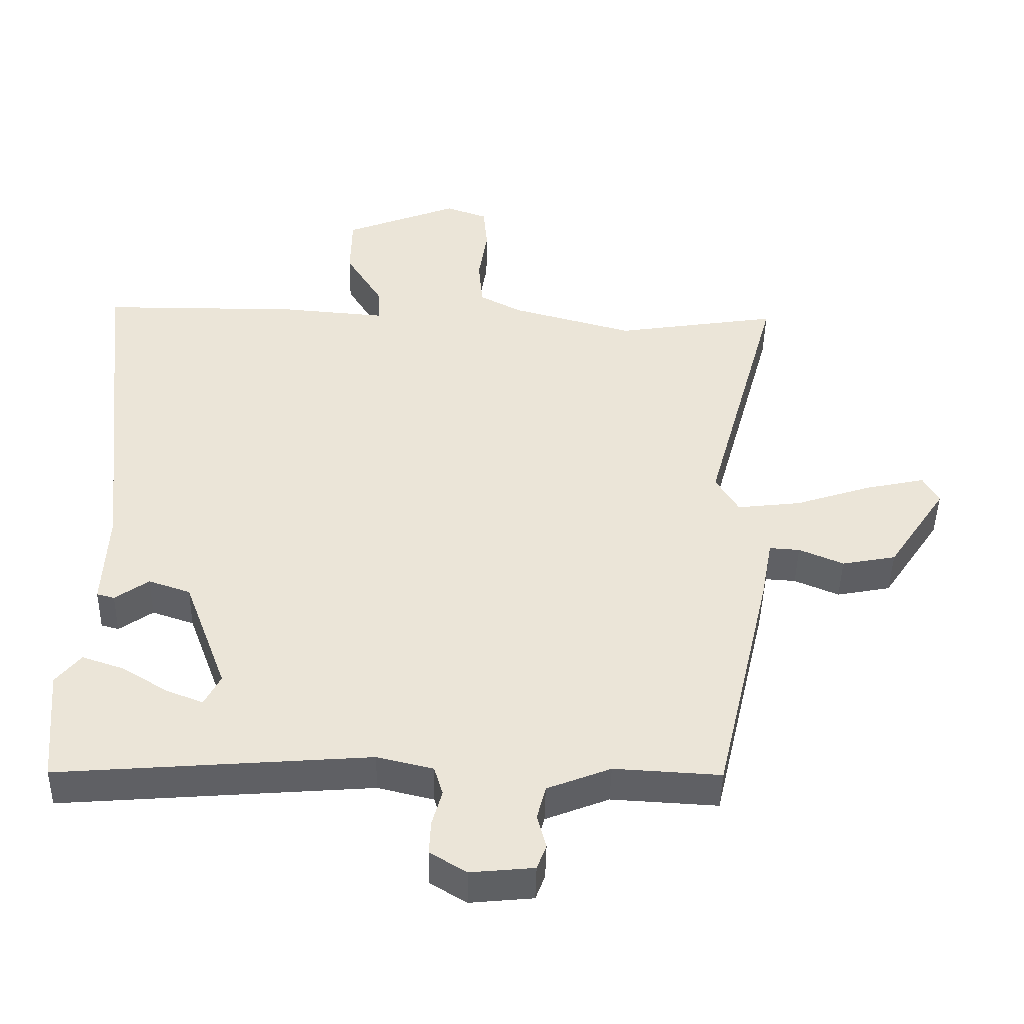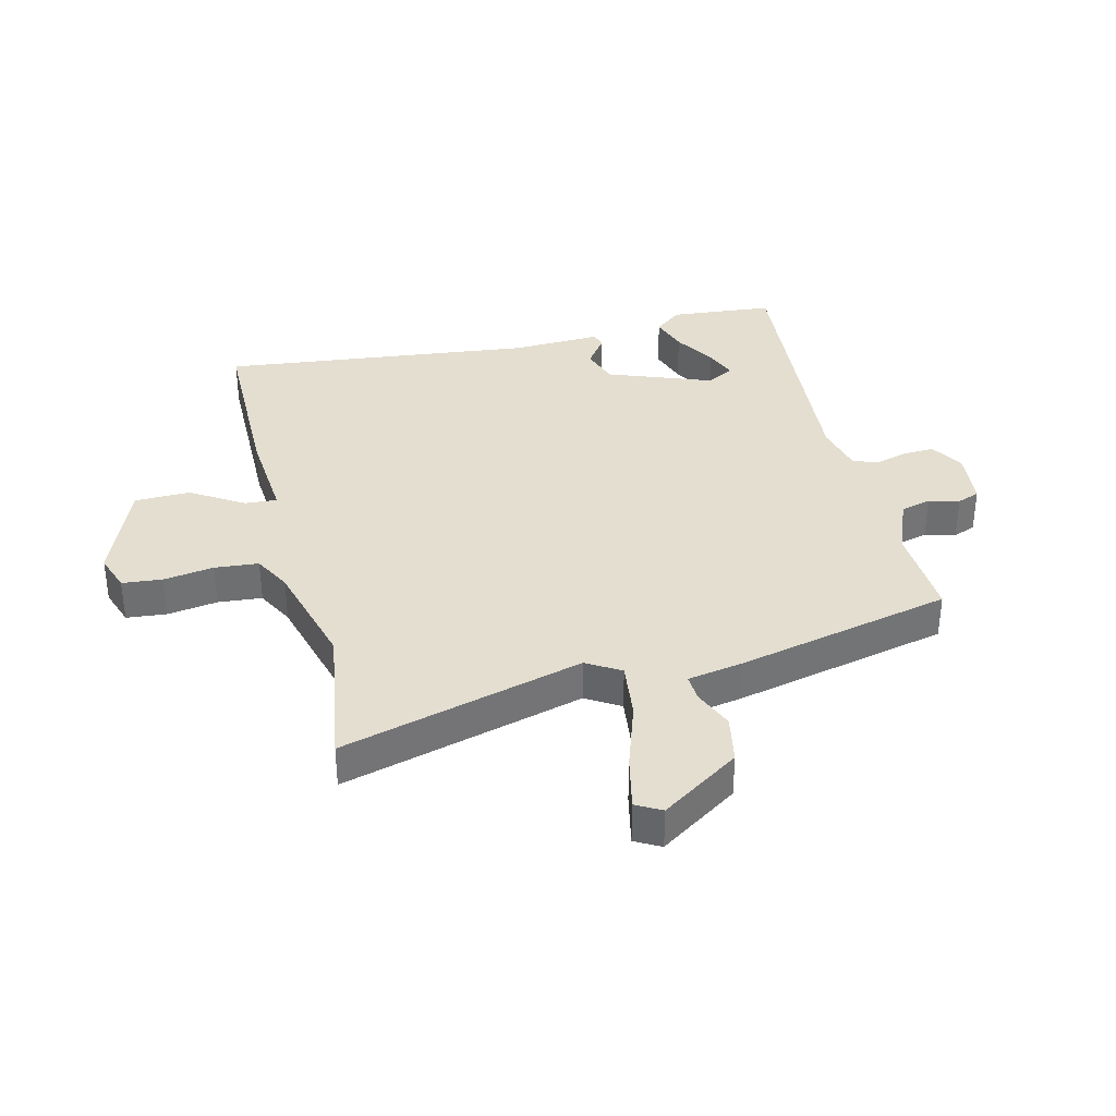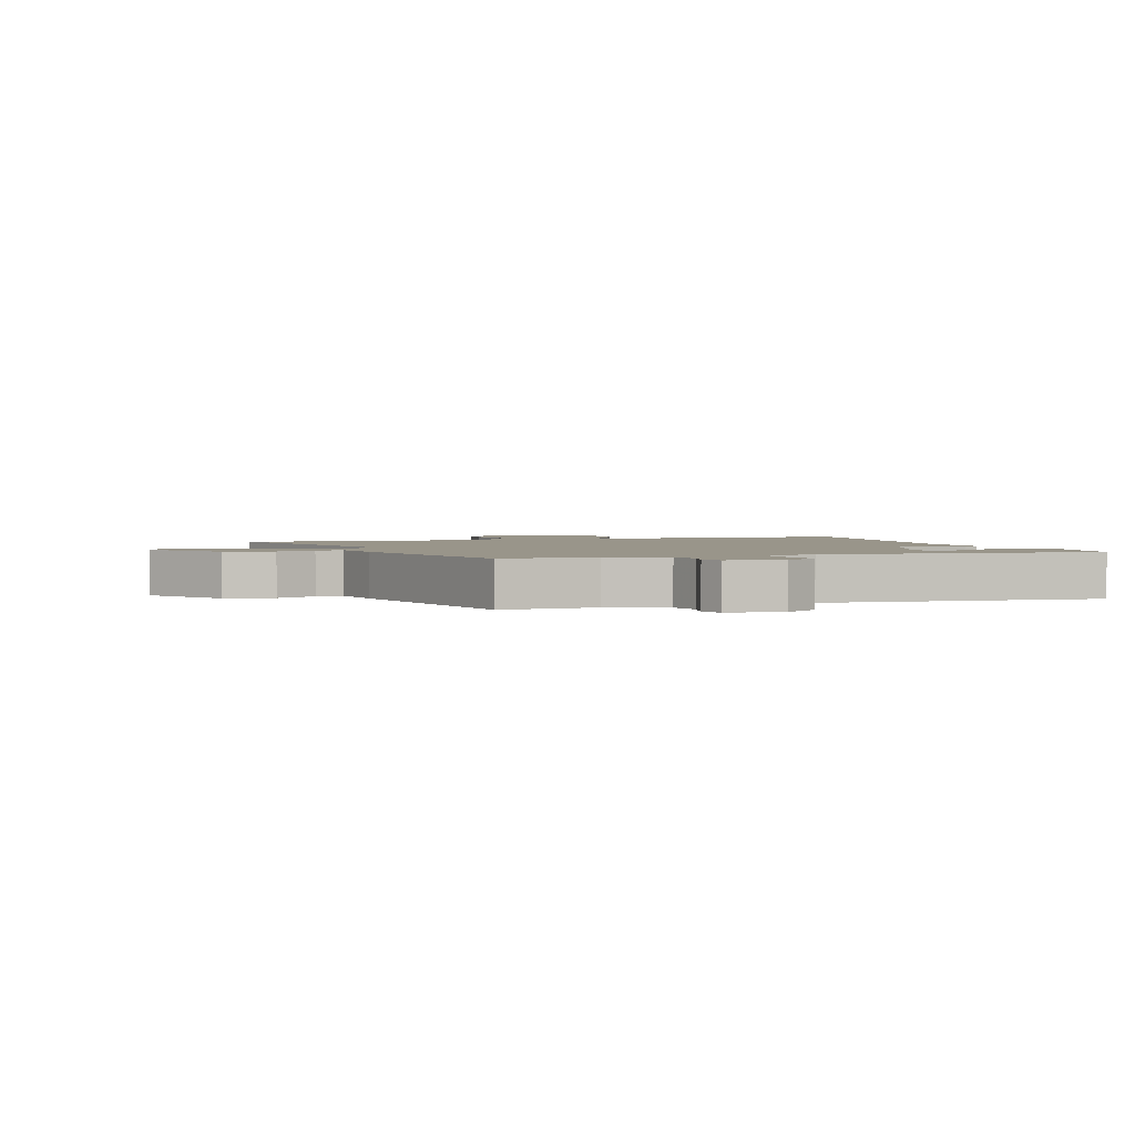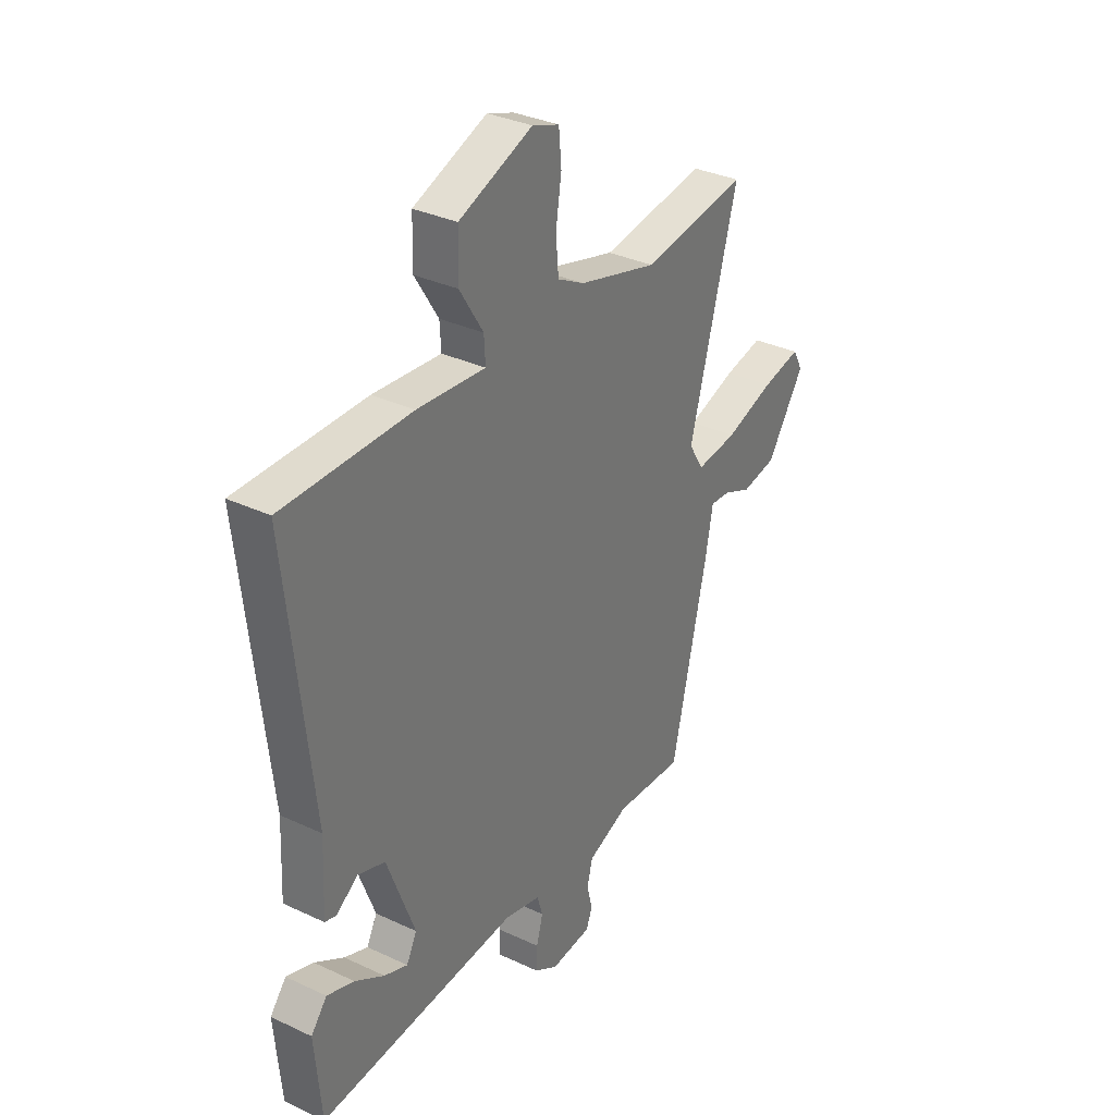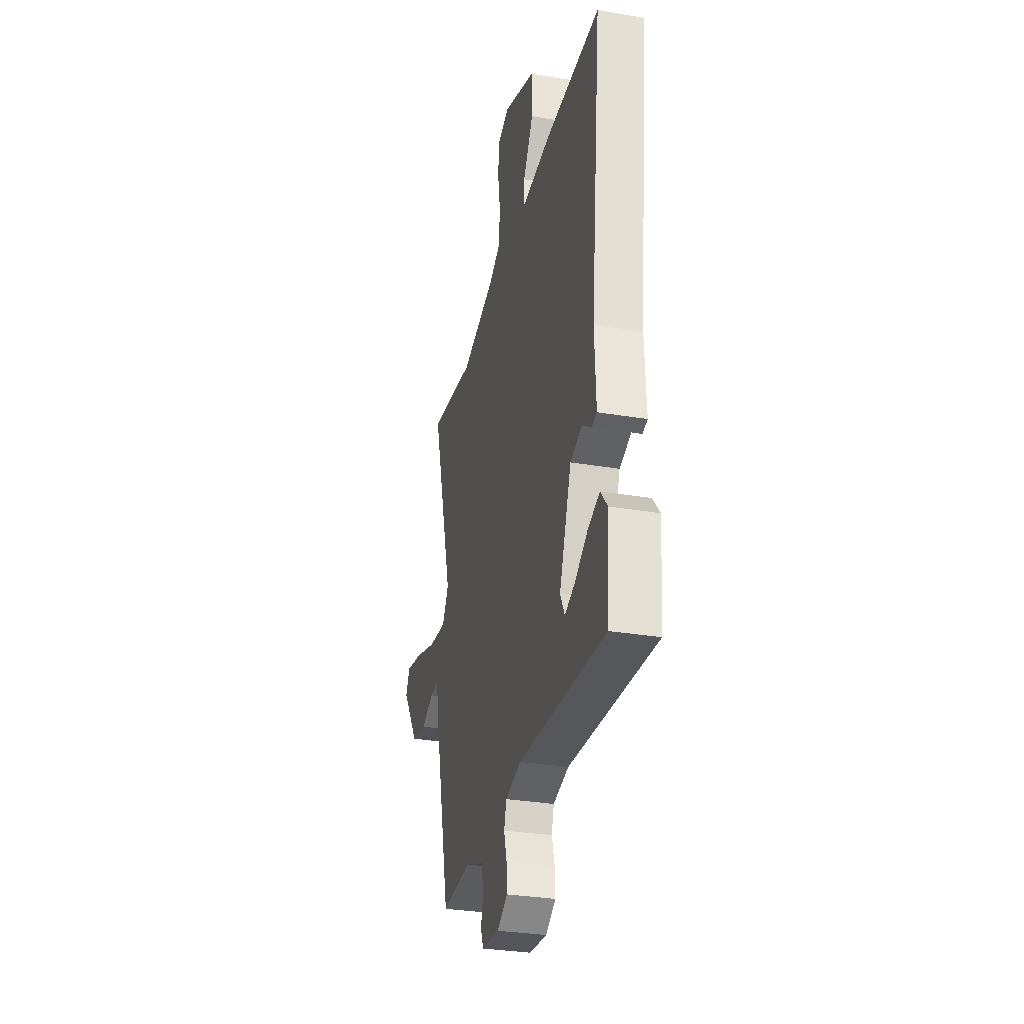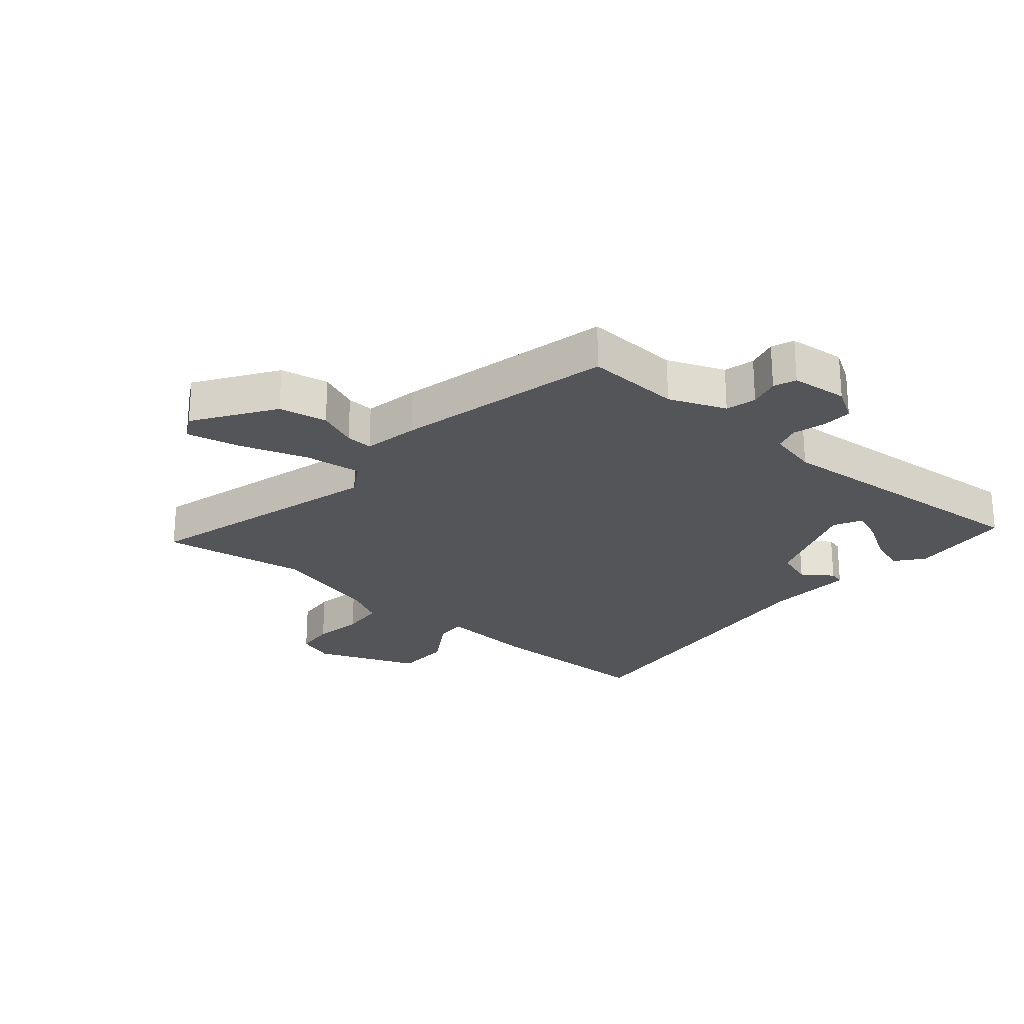
<metadata>
{"format":"obj","ext":"obj","renderer":"f3d","projection":"perspective","resolution":1024,"background":"white","views":[{"elev":-45.0,"azim":-1.1,"up":"+Z"},{"elev":35.8,"azim":76.4,"up":"+Y"},{"elev":2.1,"azim":160.9,"up":"+Y"},{"elev":33.3,"azim":-57.2,"up":"+Z"},{"elev":-31.4,"azim":-103.5,"up":"+Z"},{"elev":-24.4,"azim":139.7,"up":"+Y"}]}
</metadata>
<code>
v -0.503 0.07 -0.494
v -0.518 0.07 -0.322
v -0.481 0.07 -0.277
v -0.419 0.07 -0.298
v -0.351 0.07 -0.34
v -0.297 0.07 -0.361
v -0.273 0.07 -0.315
v -0.337 0.07 -0.143
v -0.399 0.07 -0.122
v -0.449 0.07 -0.157
v -0.475 0.07 -0.15
v -0.468 0.07 -0.003
v -0.525 0.07 0.518
v -0.232 0.07 0.519
v -0.075 0.07 0.506
v -0.078 0.07 0.559
v -0.132 0.07 0.646
v -0.13 0.07 0.738
v 0.039 0.07 0.804
v 0.101 0.07 0.782
v 0.107 0.07 0.715
v 0.094 0.07 0.632
v 0.1 0.07 0.559
v 0.162 0.07 0.526
v 0.344 0.07 0.476
v 0.586 0.07 0.513
v 0.475 0.07 0.111
v 0.509 0.07 0.055
v 0.604 0.07 0.066
v 0.717 0.07 0.103
v 0.806 0.07 0.122
v 0.829 0.07 0.08
v 0.742 0.07 -0.05
v 0.662 0.07 -0.065
v 0.596 0.07 -0.037
v 0.551 0.07 -0.034
v 0.534 0.07 -0.126
v 0.451 0.07 -0.484
v 0.293 0.07 -0.475
v 0.199 0.07 -0.512
v 0.186 0.07 -0.562
v 0.199 0.07 -0.613
v 0.185 0.07 -0.65
v 0.091 0.07 -0.659
v 0.037 0.07 -0.626
v 0.039 0.07 -0.576
v 0.054 0.07 -0.522
v 0.041 0.07 -0.479
v -0.042 0.07 -0.459
v -0.503 0 -0.494
v -0.518 0 -0.322
v -0.481 0 -0.277
v -0.419 0 -0.298
v -0.351 0 -0.34
v -0.297 0 -0.361
v -0.273 0 -0.315
v -0.337 0 -0.143
v -0.399 0 -0.122
v -0.449 0 -0.157
v -0.475 0 -0.15
v -0.468 0 -0.003
v -0.525 0 0.518
v -0.232 0 0.519
v -0.075 0 0.506
v -0.078 0 0.559
v -0.132 0 0.646
v -0.13 0 0.738
v 0.039 0 0.804
v 0.101 0 0.782
v 0.107 0 0.715
v 0.094 0 0.632
v 0.1 0 0.559
v 0.162 0 0.526
v 0.344 0 0.476
v 0.586 0 0.513
v 0.475 0 0.111
v 0.509 0 0.055
v 0.604 0 0.066
v 0.717 0 0.103
v 0.806 0 0.122
v 0.829 0 0.08
v 0.742 0 -0.05
v 0.662 0 -0.065
v 0.596 0 -0.037
v 0.551 0 -0.034
v 0.534 0 -0.126
v 0.451 0 -0.484
v 0.293 0 -0.475
v 0.199 0 -0.512
v 0.186 0 -0.562
v 0.199 0 -0.613
v 0.185 0 -0.65
v 0.091 0 -0.659
v 0.037 0 -0.626
v 0.039 0 -0.576
v 0.054 0 -0.522
v 0.041 0 -0.479
v -0.042 0 -0.459
f 44 45 46 47
f 42 43 44 47
f 41 42 47 48
f 40 41 48
f 39 40 48 49
f 36 37 38 39
f 32 33 34 35
f 32 35 36
f 29 30 31 32
f 28 29 32 36
f 27 28 36 39
f 25 26 27 39
f 19 20 21 22
f 19 22 23
f 16 17 18 19
f 15 16 19 23
f 12 13 14 15
f 12 15 23 24
f 9 10 11 12
f 8 9 12 24
f 2 3 4 5
f 2 5 6
f 49 1 2 6
f 39 49 6 7
f 24 25 39
f 7 8 24 39
f 96 95 94 93
f 96 93 92 91
f 97 96 91 90
f 97 90 89
f 98 97 89 88
f 88 87 86 85
f 84 83 82 81
f 85 84 81
f 81 80 79 78
f 85 81 78 77
f 88 85 77 76
f 88 76 75 74
f 71 70 69 68
f 72 71 68
f 68 67 66 65
f 72 68 65 64
f 64 63 62 61
f 73 72 64 61
f 61 60 59 58
f 73 61 58 57
f 54 53 52 51
f 55 54 51
f 55 51 50 98
f 56 55 98 88
f 88 74 73
f 88 73 57 56
f 1 50 51 2
f 2 51 52 3
f 3 52 53 4
f 4 53 54 5
f 5 54 55 6
f 6 55 56 7
f 7 56 57 8
f 8 57 58 9
f 9 58 59 10
f 10 59 60 11
f 11 60 61 12
f 12 61 62 13
f 13 62 63 14
f 14 63 64 15
f 15 64 65 16
f 16 65 66 17
f 17 66 67 18
f 18 67 68 19
f 19 68 69 20
f 20 69 70 21
f 21 70 71 22
f 22 71 72 23
f 23 72 73 24
f 24 73 74 25
f 25 74 75 26
f 26 75 76 27
f 27 76 77 28
f 28 77 78 29
f 29 78 79 30
f 30 79 80 31
f 31 80 81 32
f 32 81 82 33
f 33 82 83 34
f 34 83 84 35
f 35 84 85 36
f 36 85 86 37
f 37 86 87 38
f 38 87 88 39
f 39 88 89 40
f 40 89 90 41
f 41 90 91 42
f 42 91 92 43
f 43 92 93 44
f 44 93 94 45
f 45 94 95 46
f 46 95 96 47
f 47 96 97 48
f 48 97 98 49
f 49 98 50 1

</code>
